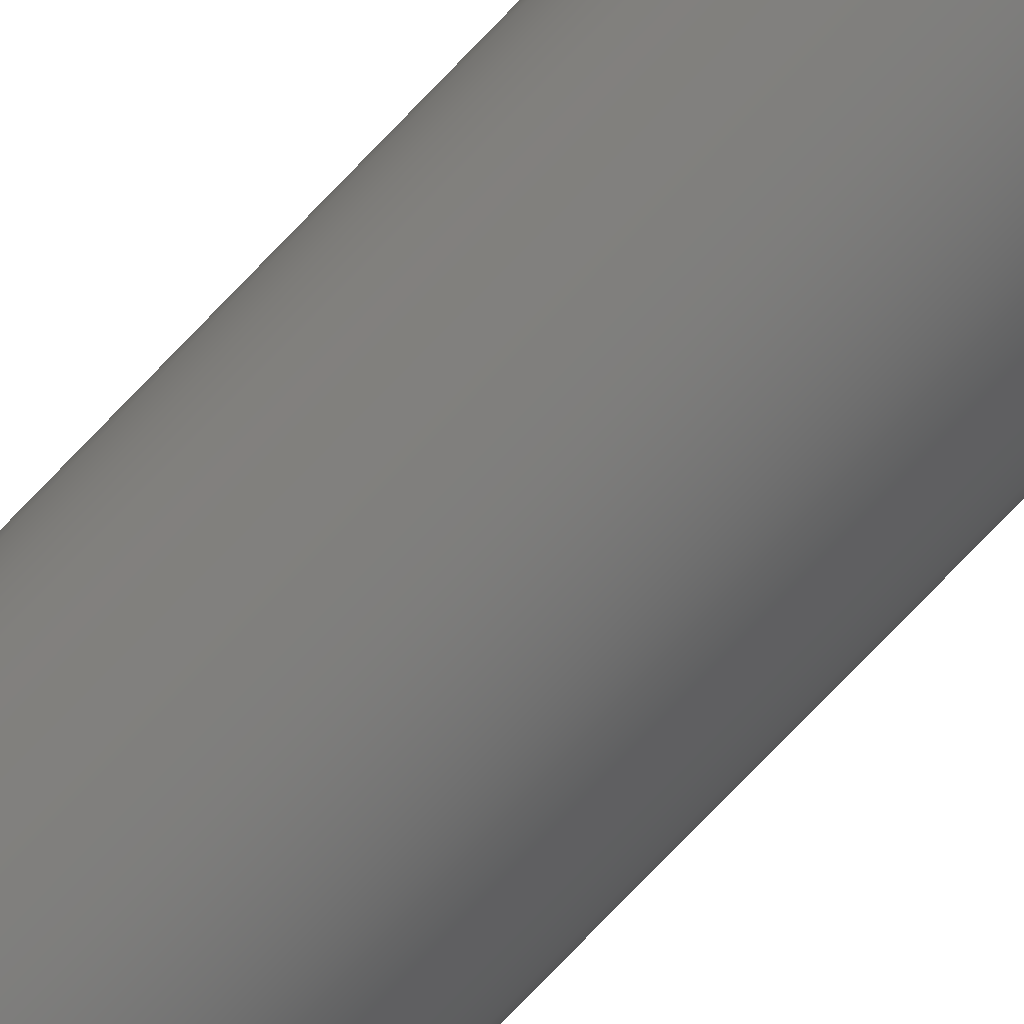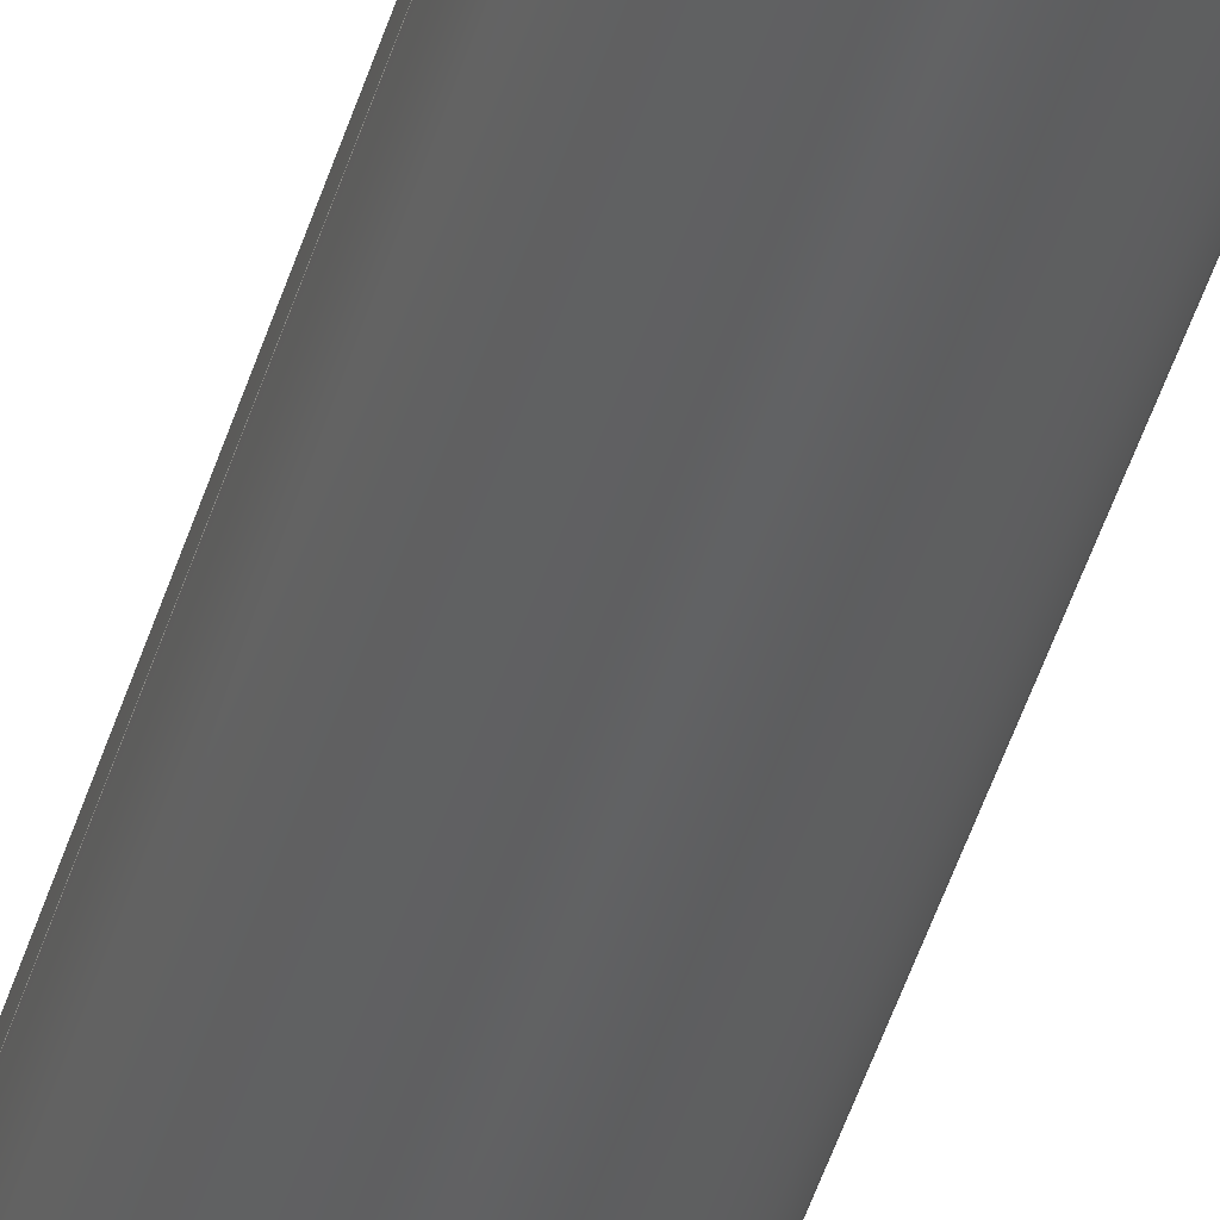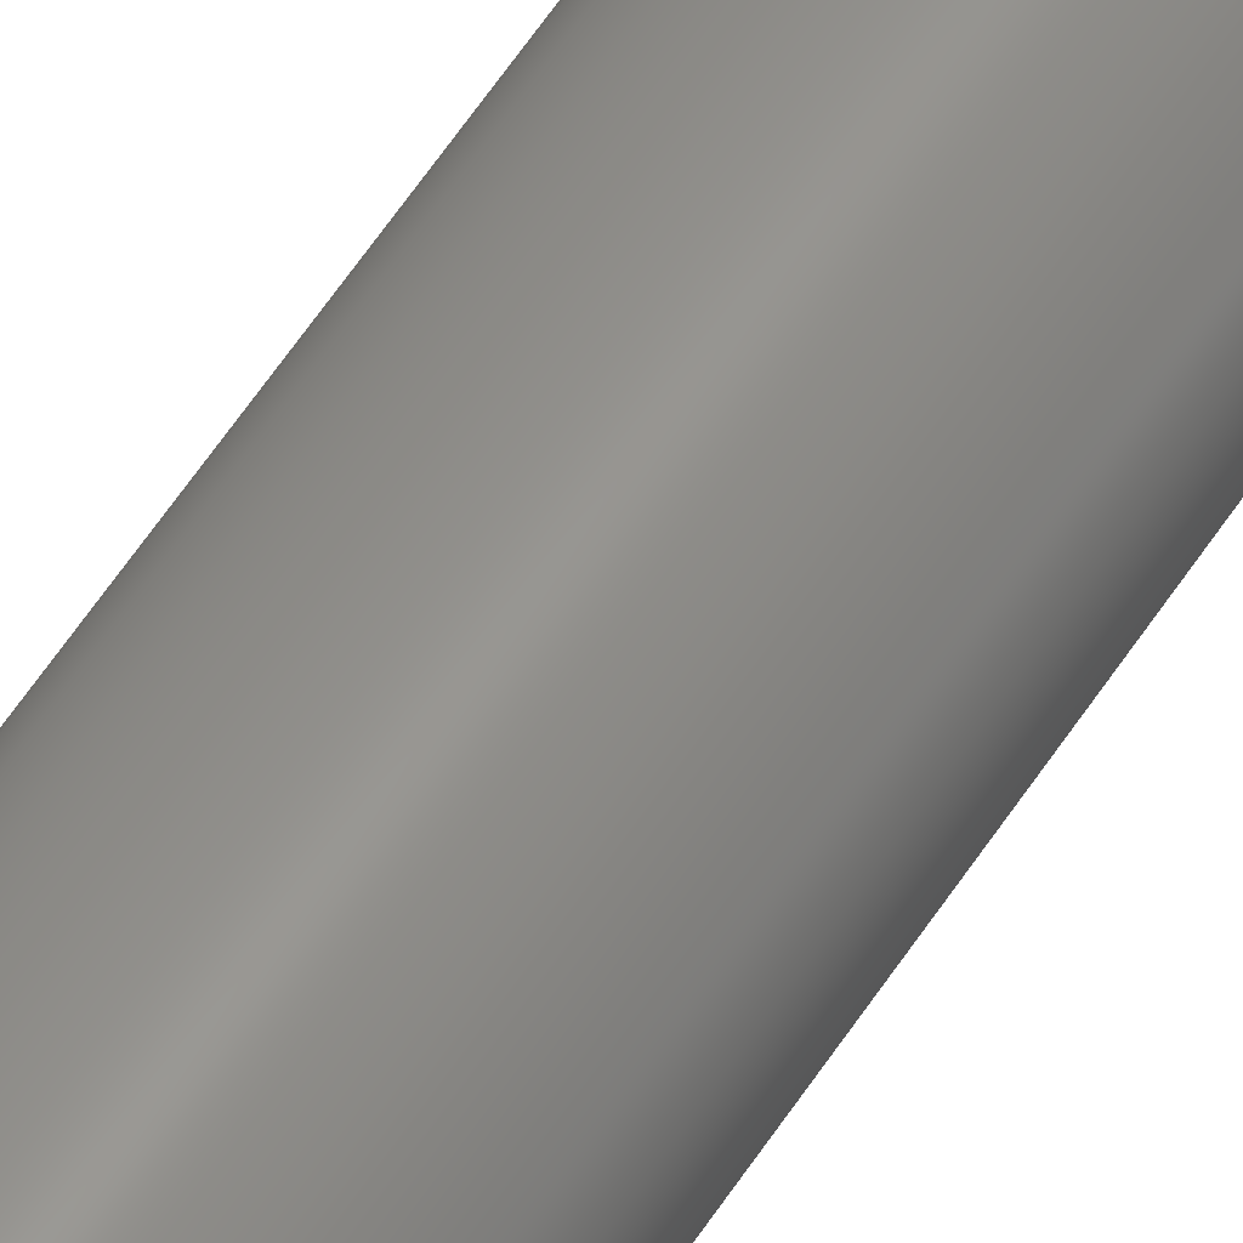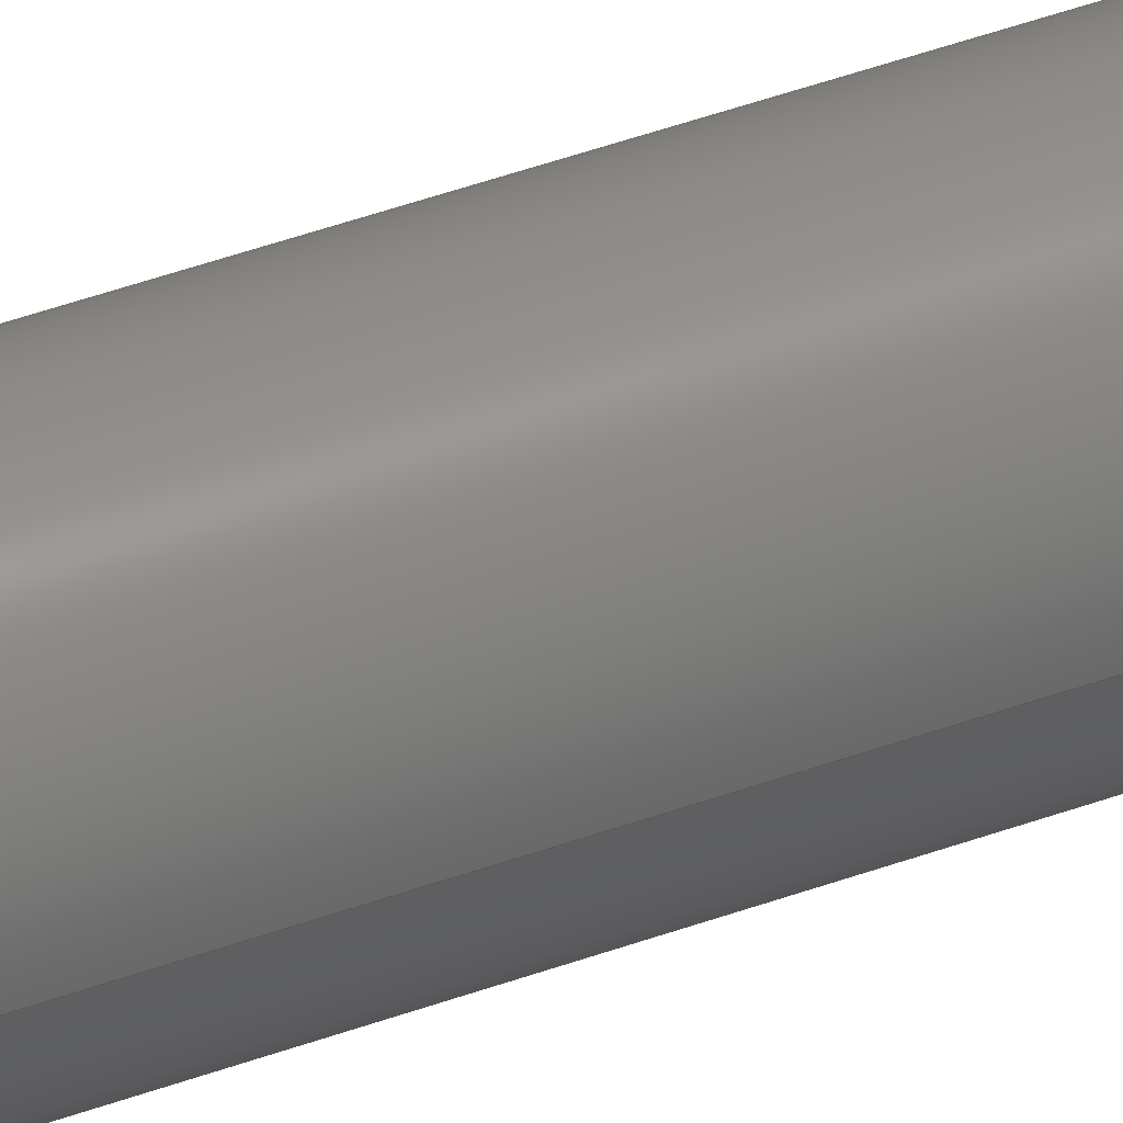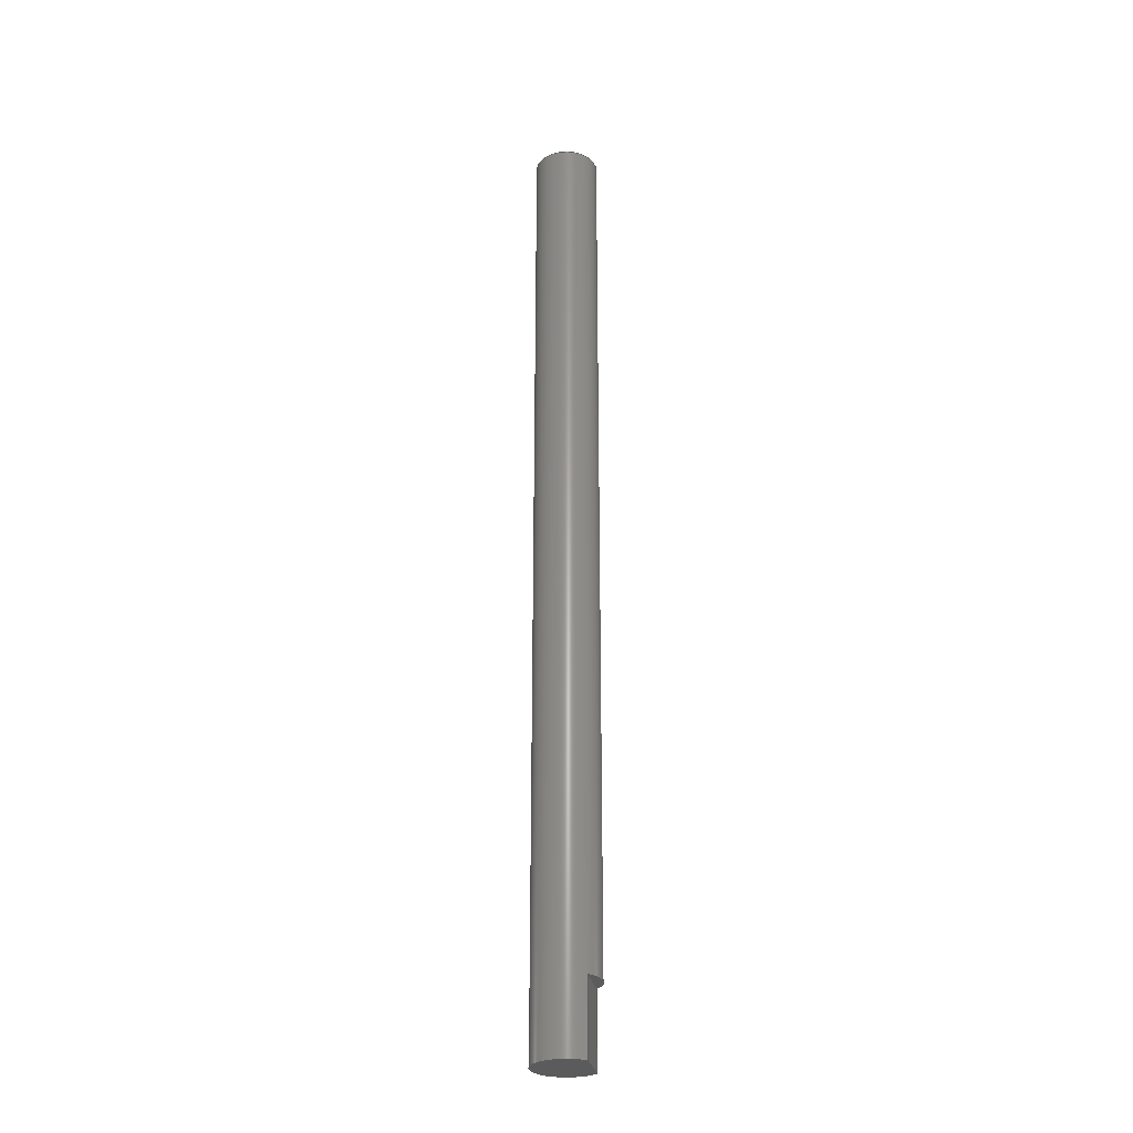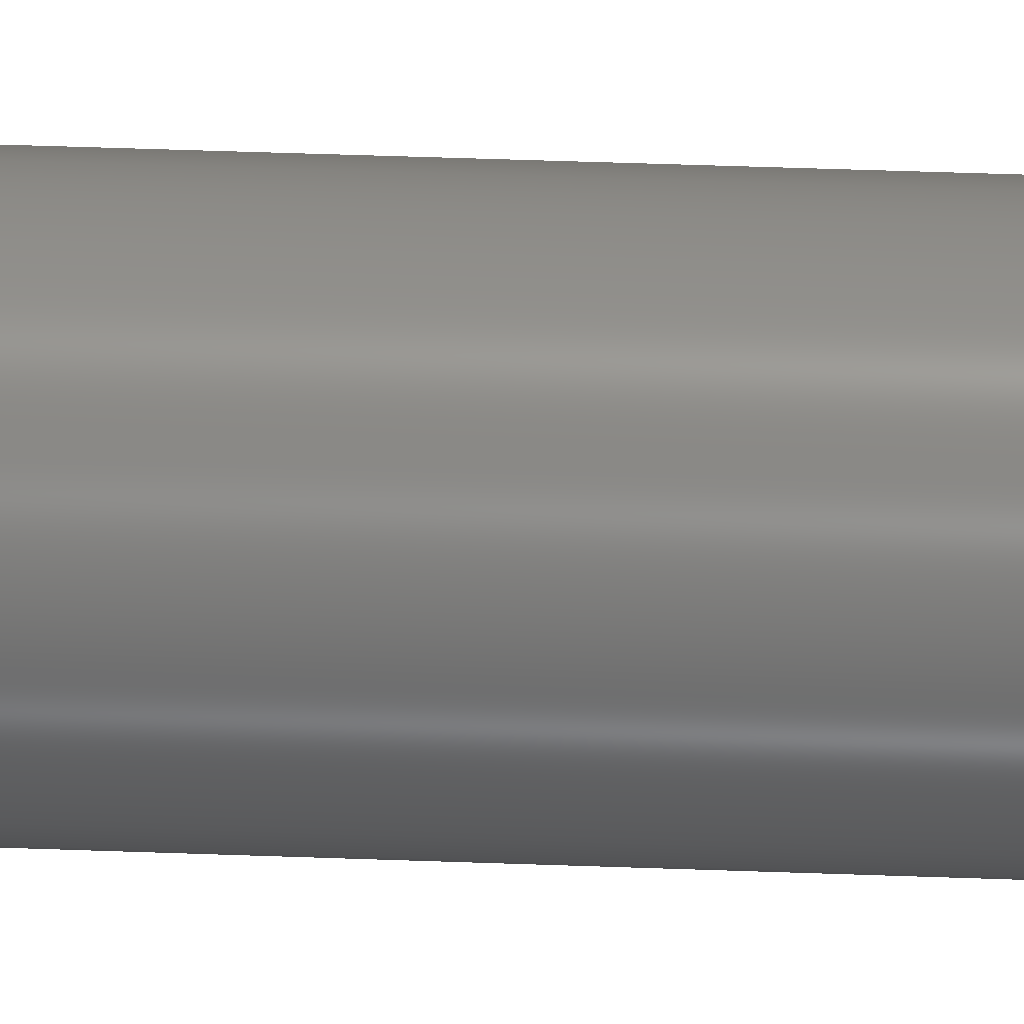
<metadata>
{"format":"step","ext":"step","renderer":"f3d","projection":"perspective","resolution":1024,"background":"white","views":[{"elev":-70.6,"azim":137.0,"up":"+Y"},{"elev":-42.1,"azim":-15.4,"up":"+Y"},{"elev":53.8,"azim":31.3,"up":"+Y"},{"elev":40.9,"azim":-114.6,"up":"+Y"},{"elev":-27.5,"azim":100.3,"up":"+Z"},{"elev":25.7,"azim":94.0,"up":"+Y"}]}
</metadata>
<code>
ISO-10303-21;
DATA;
#1=MECHANICAL_DESIGN_GEOMETRIC_PRESENTATION_REPRESENTATION('',(#4),#145);
#2=SHAPE_REPRESENTATION_RELATIONSHIP('SRR','None',#152,#3);
#3=ADVANCED_BREP_SHAPE_REPRESENTATION('',(#5),#144);
#4=STYLED_ITEM('',(#161),#5);
#5=MANIFOLD_SOLID_BREP('Body1',#73);
#6=CYLINDRICAL_SURFACE('',#90,3.933);
#7=CIRCLE('',#89,3.933);
#8=CIRCLE('',#91,3.933);
#9=CIRCLE('',#92,3.933);
#10=CIRCLE('',#93,3.933);
#11=FACE_OUTER_BOUND('',#16,.T.);
#12=FACE_OUTER_BOUND('',#17,.T.);
#13=FACE_OUTER_BOUND('',#18,.T.);
#14=FACE_OUTER_BOUND('',#19,.T.);
#15=FACE_OUTER_BOUND('',#20,.T.);
#16=EDGE_LOOP('',(#46,#47,#48,#49));
#17=EDGE_LOOP('',(#50,#51));
#18=EDGE_LOOP('',(#52,#53,#54,#55,#56,#57,#58,#59));
#19=EDGE_LOOP('',(#60,#61,#62));
#20=EDGE_LOOP('',(#63));
#21=LINE('',#125,#26);
#22=LINE('',#127,#27);
#23=LINE('',#129,#28);
#24=LINE('',#130,#29);
#25=LINE('',#137,#30);
#26=VECTOR('',#100,10);
#27=VECTOR('',#101,10);
#28=VECTOR('',#102,10);
#29=VECTOR('',#103,10);
#30=VECTOR('',#112,4);
#31=VERTEX_POINT('',#123);
#32=VERTEX_POINT('',#124);
#33=VERTEX_POINT('',#126);
#34=VERTEX_POINT('',#128);
#35=VERTEX_POINT('',#134);
#36=VERTEX_POINT('',#136);
#37=EDGE_CURVE('',#31,#32,#21,.T.);
#38=EDGE_CURVE('',#33,#31,#22,.T.);
#39=EDGE_CURVE('',#33,#34,#23,.T.);
#40=EDGE_CURVE('',#32,#34,#24,.T.);
#41=EDGE_CURVE('',#34,#33,#7,.T.);
#42=EDGE_CURVE('',#35,#35,#8,.F.);
#43=EDGE_CURVE('',#35,#36,#25,.T.);
#44=EDGE_CURVE('',#36,#32,#9,.T.);
#45=EDGE_CURVE('',#31,#36,#10,.T.);
#46=ORIENTED_EDGE('',*,*,#37,.F.);
#47=ORIENTED_EDGE('',*,*,#38,.F.);
#48=ORIENTED_EDGE('',*,*,#39,.T.);
#49=ORIENTED_EDGE('',*,*,#40,.F.);
#50=ORIENTED_EDGE('',*,*,#41,.F.);
#51=ORIENTED_EDGE('',*,*,#39,.F.);
#52=ORIENTED_EDGE('',*,*,#42,.F.);
#53=ORIENTED_EDGE('',*,*,#43,.T.);
#54=ORIENTED_EDGE('',*,*,#44,.T.);
#55=ORIENTED_EDGE('',*,*,#40,.T.);
#56=ORIENTED_EDGE('',*,*,#41,.T.);
#57=ORIENTED_EDGE('',*,*,#38,.T.);
#58=ORIENTED_EDGE('',*,*,#45,.T.);
#59=ORIENTED_EDGE('',*,*,#43,.F.);
#60=ORIENTED_EDGE('',*,*,#37,.T.);
#61=ORIENTED_EDGE('',*,*,#44,.F.);
#62=ORIENTED_EDGE('',*,*,#45,.F.);
#63=ORIENTED_EDGE('',*,*,#42,.T.);
#64=PLANE('',#87);
#65=PLANE('',#88);
#66=PLANE('',#94);
#67=PLANE('',#95);
#68=ADVANCED_FACE('',(#11),#64,.F.);
#69=ADVANCED_FACE('',(#12),#65,.T.);
#70=ADVANCED_FACE('',(#13),#6,.T.);
#71=ADVANCED_FACE('',(#14),#66,.T.);
#72=ADVANCED_FACE('',(#15),#67,.T.);
#73=CLOSED_SHELL('',(#68,#69,#70,#71,#72));
#74=DERIVED_UNIT_ELEMENT(#76,1);
#75=DERIVED_UNIT_ELEMENT(#147,-3);
#76=(
MASS_UNIT()
NAMED_UNIT(*)
SI_UNIT(.KILO.,.GRAM.)
);
#77=DERIVED_UNIT((#74,#75));
#78=MEASURE_REPRESENTATION_ITEM('density measure',
POSITIVE_RATIO_MEASURE(7850),#77);
#79=PROPERTY_DEFINITION_REPRESENTATION(#84,#81);
#80=PROPERTY_DEFINITION_REPRESENTATION(#85,#82);
#81=REPRESENTATION('material name',(#83),#144);
#82=REPRESENTATION('density',(#78),#144);
#83=DESCRIPTIVE_REPRESENTATION_ITEM('Steel','Steel');
#84=PROPERTY_DEFINITION('material property','material name',#154);
#85=PROPERTY_DEFINITION('material property','density of part',#154);
#86=AXIS2_PLACEMENT_3D('',#121,#96,#97);
#87=AXIS2_PLACEMENT_3D('',#122,#98,#99);
#88=AXIS2_PLACEMENT_3D('',#131,#104,#105);
#89=AXIS2_PLACEMENT_3D('',#132,#106,#107);
#90=AXIS2_PLACEMENT_3D('',#133,#108,#109);
#91=AXIS2_PLACEMENT_3D('',#135,#110,#111);
#92=AXIS2_PLACEMENT_3D('',#138,#113,#114);
#93=AXIS2_PLACEMENT_3D('',#139,#115,#116);
#94=AXIS2_PLACEMENT_3D('',#140,#117,#118);
#95=AXIS2_PLACEMENT_3D('',#141,#119,#120);
#96=DIRECTION('axis',(0,0,1));
#97=DIRECTION('refdir',(1,0,0));
#98=DIRECTION('center_axis',(0,-1,0));
#99=DIRECTION('ref_axis',(1,0,0));
#100=DIRECTION('',(1,0,4.381e-32));
#101=DIRECTION('',(4.381e-32,0,-1));
#102=DIRECTION('',(1,0,0));
#103=DIRECTION('',(-4.381e-32,0,1));
#104=DIRECTION('center_axis',(0,0,-1));
#105=DIRECTION('ref_axis',(1,0,0));
#106=DIRECTION('center_axis',(0,0,1));
#107=DIRECTION('ref_axis',(1,0,0));
#108=DIRECTION('center_axis',(-4.381e-32,0,1));
#109=DIRECTION('ref_axis',(1,0,0));
#110=DIRECTION('center_axis',(4.381e-32,0,-1));
#111=DIRECTION('ref_axis',(1,0,0));
#112=DIRECTION('',(4.381e-32,0,-1));
#113=DIRECTION('center_axis',(-4.381e-32,0,1));
#114=DIRECTION('ref_axis',(1,0,0));
#115=DIRECTION('center_axis',(-4.381e-32,0,1));
#116=DIRECTION('ref_axis',(1,0,0));
#117=DIRECTION('center_axis',(4.381e-32,0,-1));
#118=DIRECTION('ref_axis',(-1,0,-4.381e-32));
#119=DIRECTION('center_axis',(-4.381e-32,0,1));
#120=DIRECTION('ref_axis',(1,0,4.381e-32));
#121=CARTESIAN_POINT('',(0,0,0));
#122=CARTESIAN_POINT('Origin',(-2.812,2.75,207.4));
#123=CARTESIAN_POINT('',(-2.812,2.75,207.4));
#124=CARTESIAN_POINT('',(2.812,2.75,207.4));
#125=CARTESIAN_POINT('',(0.5941,2.75,207.4));
#126=CARTESIAN_POINT('',(-2.812,2.75,216.4));
#127=CARTESIAN_POINT('',(-2.812,2.75,266.2));
#128=CARTESIAN_POINT('',(2.812,2.75,216.4));
#129=CARTESIAN_POINT('',(-2.812,2.75,216.4));
#130=CARTESIAN_POINT('',(2.812,2.75,266.2));
#131=CARTESIAN_POINT('Origin',(5.551e-15,3.341,216.4));
#132=CARTESIAN_POINT('Origin',(5.505e-15,0,216.4));
#133=CARTESIAN_POINT('Origin',(5.505e-15,0,266.2));
#134=CARTESIAN_POINT('',(-3.933,4.817e-16,324.9));
#135=CARTESIAN_POINT('Origin',(5.505e-15,0,324.9));
#136=CARTESIAN_POINT('',(-3.933,-4.817e-16,207.4));
#137=CARTESIAN_POINT('',(-3.933,-4.817e-16,266.2));
#138=CARTESIAN_POINT('Origin',(5.505e-15,0,207.4));
#139=CARTESIAN_POINT('Origin',(5.505e-15,0,207.4));
#140=CARTESIAN_POINT('Origin',(4,0,207.4));
#141=CARTESIAN_POINT('Origin',(4.996e-15,0,324.9));
#142=UNCERTAINTY_MEASURE_WITH_UNIT(LENGTH_MEASURE(0.01),#146,
'DISTANCE_ACCURACY_VALUE',
'Maximum model space distance between geometric entities at asserted c
onnectivities');
#143=UNCERTAINTY_MEASURE_WITH_UNIT(LENGTH_MEASURE(0.01),#146,
'DISTANCE_ACCURACY_VALUE',
'Maximum model space distance between geometric entities at asserted c
onnectivities');
#144=(
GEOMETRIC_REPRESENTATION_CONTEXT(3)
GLOBAL_UNCERTAINTY_ASSIGNED_CONTEXT((#142))
GLOBAL_UNIT_ASSIGNED_CONTEXT((#146,#148,#149))
REPRESENTATION_CONTEXT('','3D')
);
#145=(
GEOMETRIC_REPRESENTATION_CONTEXT(3)
GLOBAL_UNCERTAINTY_ASSIGNED_CONTEXT((#143))
GLOBAL_UNIT_ASSIGNED_CONTEXT((#146,#148,#149))
REPRESENTATION_CONTEXT('','3D')
);
#146=(
LENGTH_UNIT()
NAMED_UNIT(*)
SI_UNIT(.MILLI.,.METRE.)
);
#147=(
LENGTH_UNIT()
NAMED_UNIT(*)
SI_UNIT($,.METRE.)
);
#148=(
NAMED_UNIT(*)
PLANE_ANGLE_UNIT()
SI_UNIT($,.RADIAN.)
);
#149=(
NAMED_UNIT(*)
SI_UNIT($,.STERADIAN.)
SOLID_ANGLE_UNIT()
);
#150=SHAPE_DEFINITION_REPRESENTATION(#151,#152);
#151=PRODUCT_DEFINITION_SHAPE('',$,#154);
#152=SHAPE_REPRESENTATION('',(#86),#144);
#153=PRODUCT_DEFINITION_CONTEXT('part definition',#158,'design');
#154=PRODUCT_DEFINITION('OH3A3-210',
'OH3A3-210 - ROD, M8 X 1.25 X 117.5mm, FLATTED END',#155,#153);
#155=PRODUCT_DEFINITION_FORMATION('',$,#160);
#156=PRODUCT_RELATED_PRODUCT_CATEGORY(
'OH3A3-210 - ROD, M8 X 1.25 X 117.5mm, FLATTED END',
'OH3A3-210 - ROD, M8 X 1.25 X 117.5mm, FLATTED END',(#160));
#157=APPLICATION_PROTOCOL_DEFINITION('international standard',
'automotive_design',2009,#158);
#158=APPLICATION_CONTEXT(
'Core Data for Automotive Mechanical Design Process');
#159=PRODUCT_CONTEXT('part definition',#158,'mechanical');
#160=PRODUCT('OH3A3-210',
'OH3A3-210 - ROD, M8 X 1.25 X 117.5mm, FLATTED END',
'ROD, M8 X 1.25 X 117.5mm, FLATTED END',(#159));
#161=PRESENTATION_STYLE_ASSIGNMENT((#162));
#162=SURFACE_STYLE_USAGE(.BOTH.,#163);
#163=SURFACE_SIDE_STYLE('',(#164));
#164=SURFACE_STYLE_FILL_AREA(#165);
#165=FILL_AREA_STYLE('Steel - Satin',(#166));
#166=FILL_AREA_STYLE_COLOUR('Steel - Satin',#167);
#167=COLOUR_RGB('Steel - Satin',0.6275,0.6275,0.6275);
ENDSEC;
END-ISO-10303-21;

</code>
